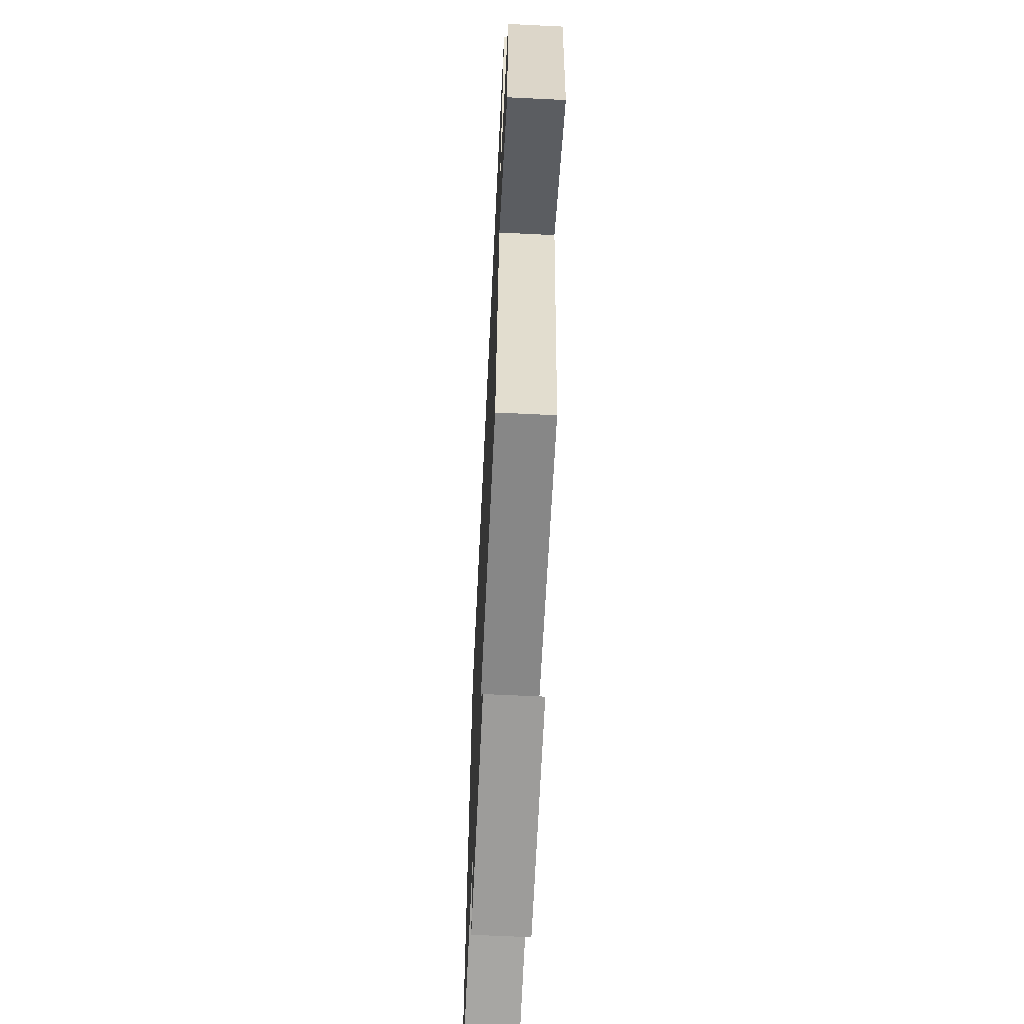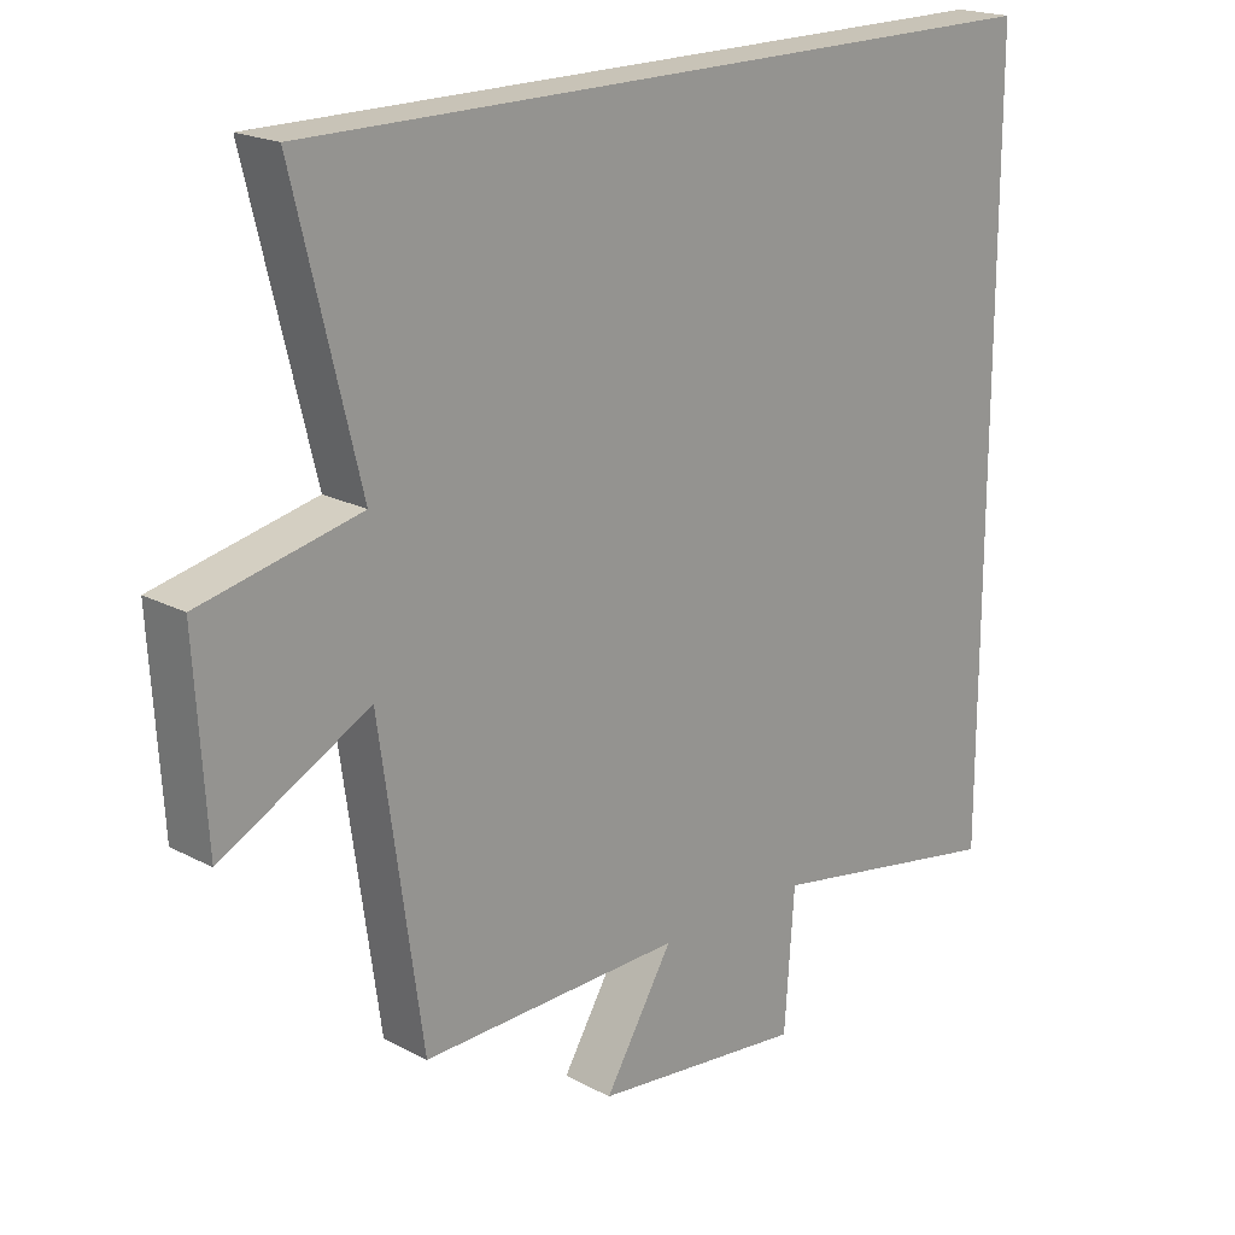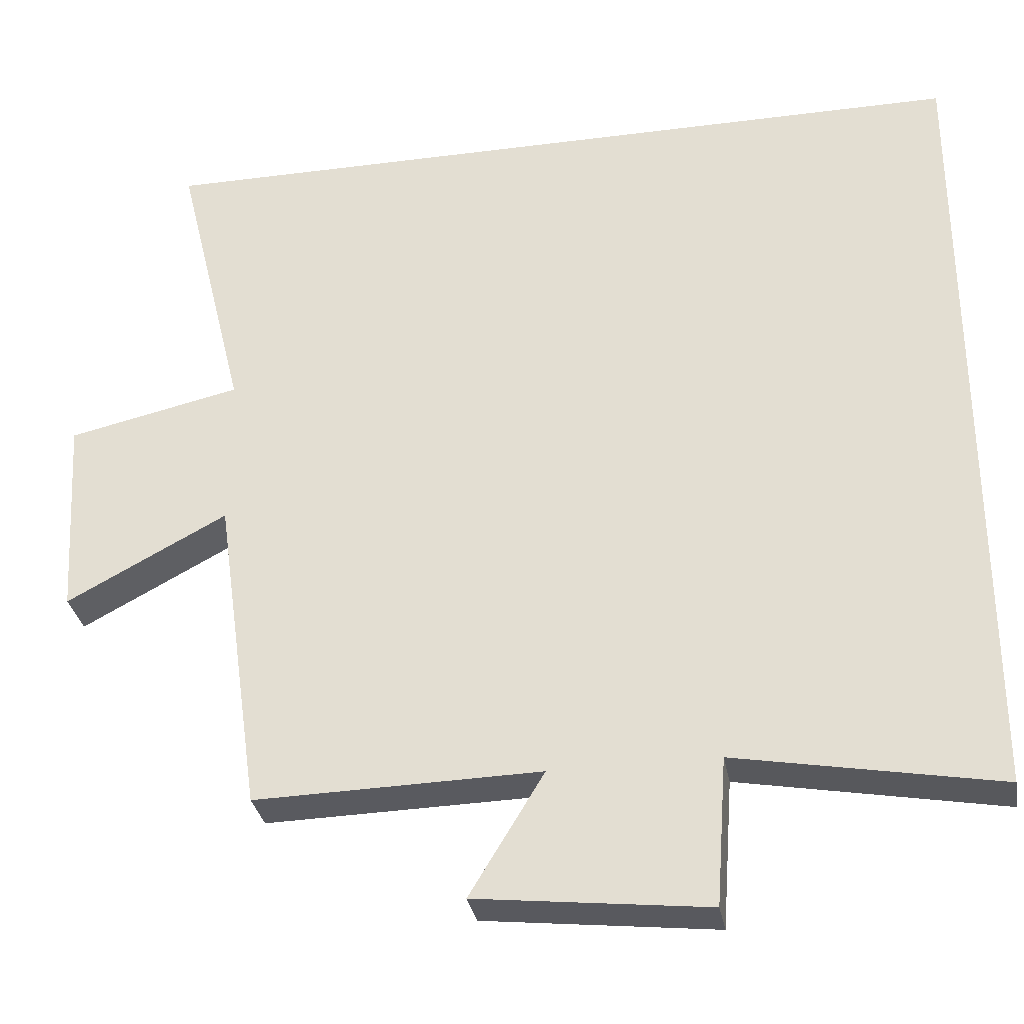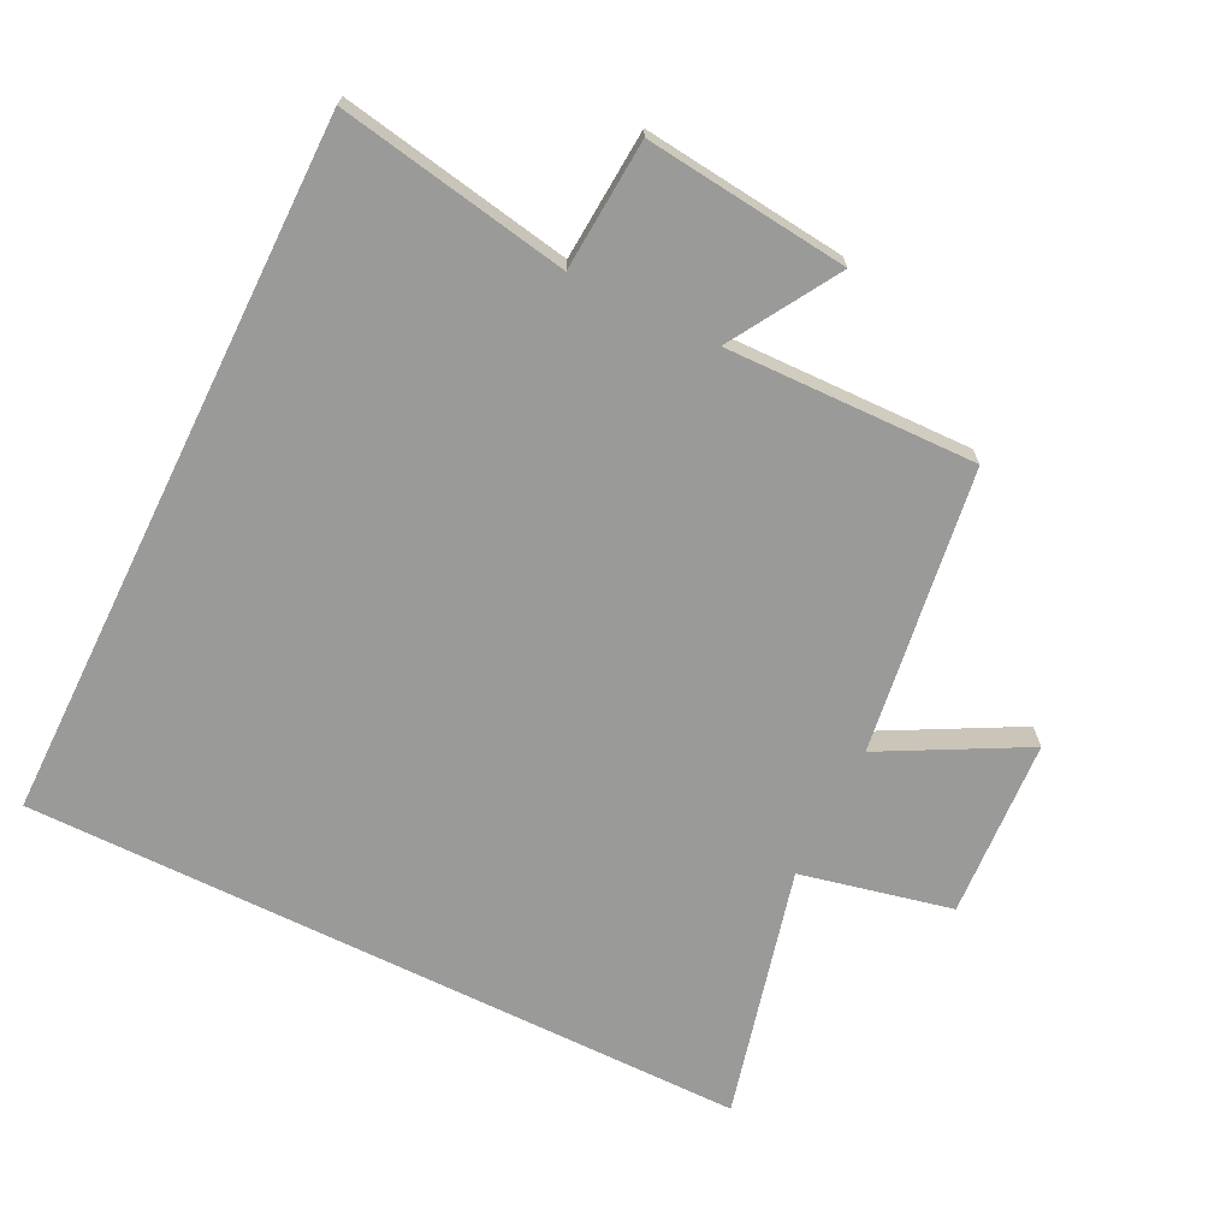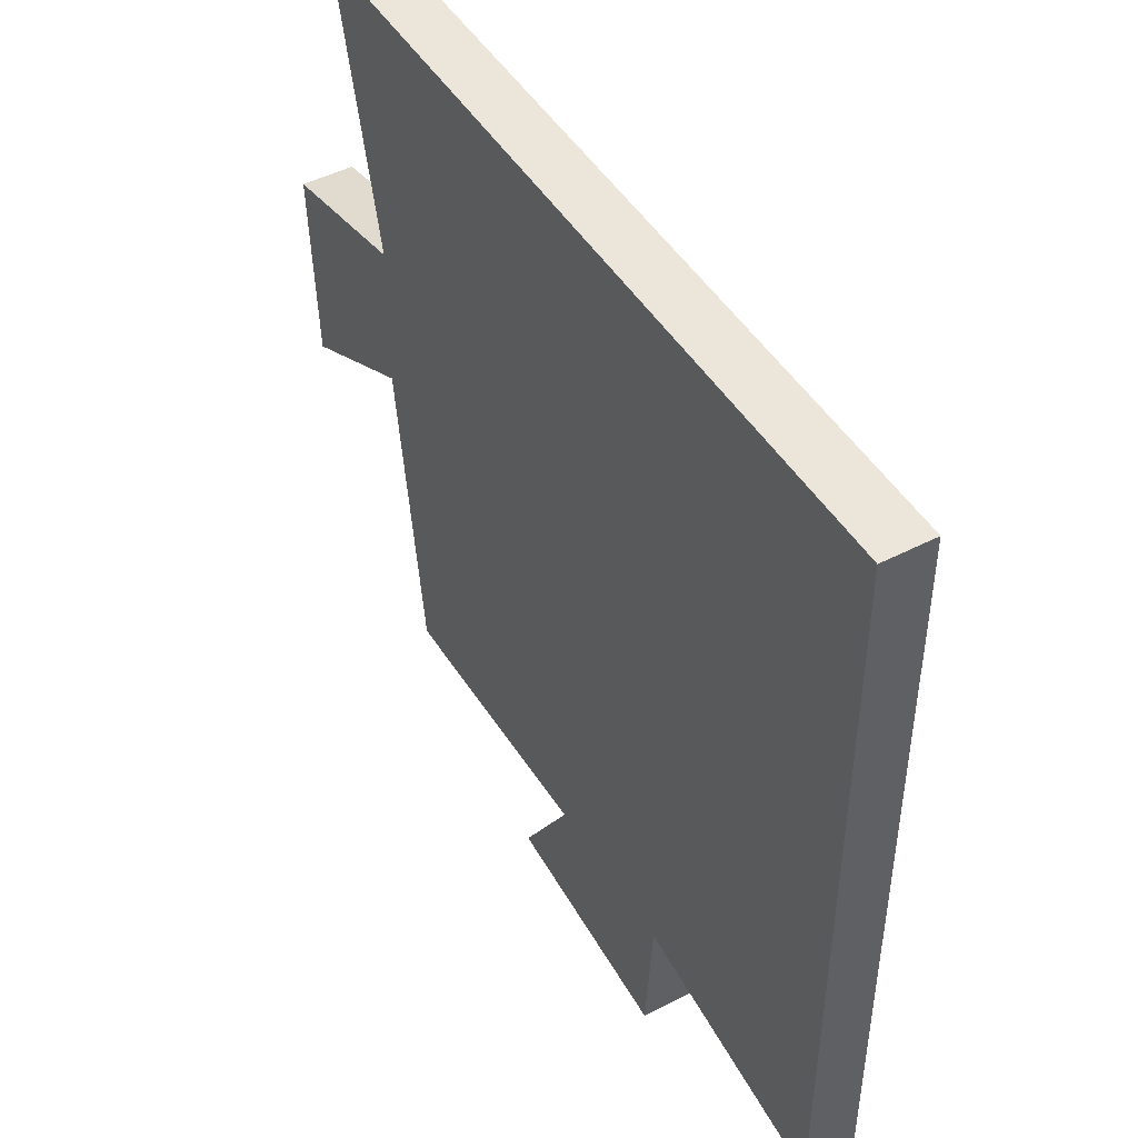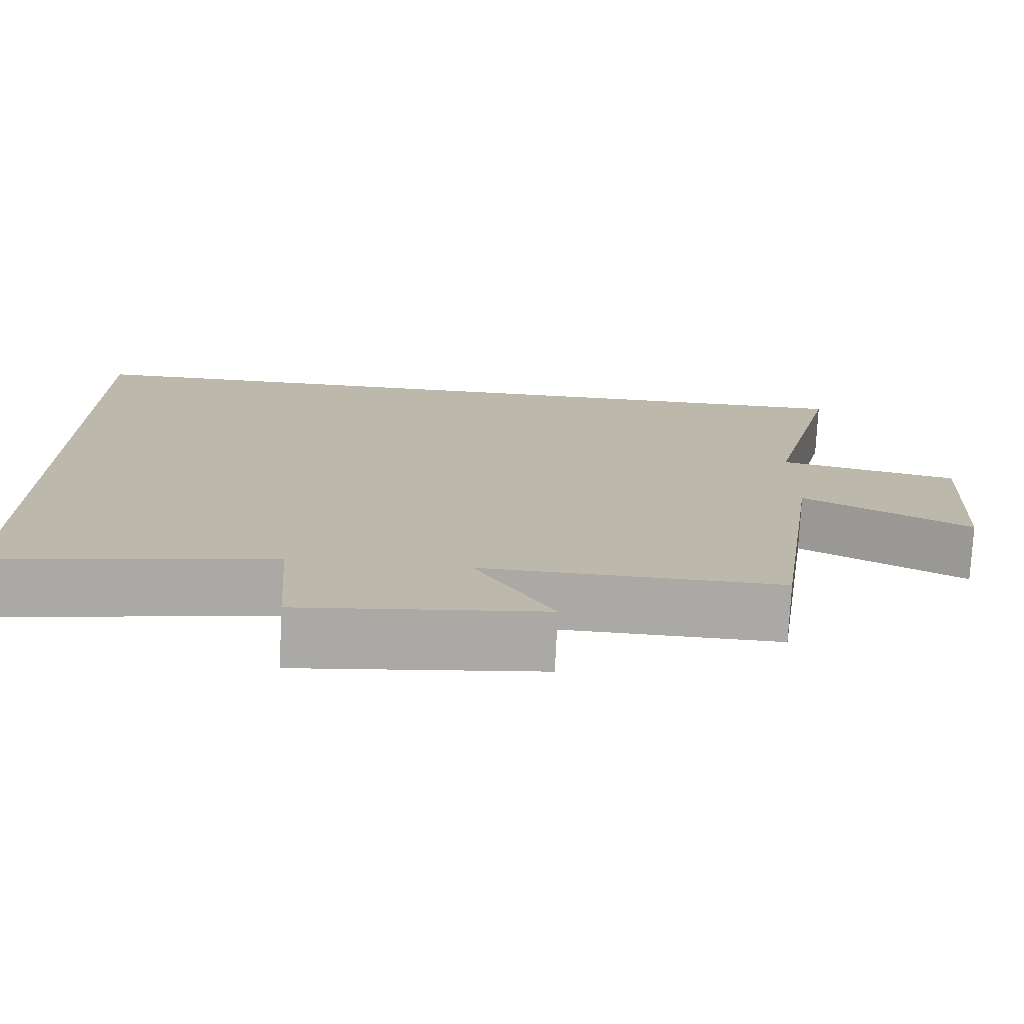
<metadata>
{"format":"obj","ext":"obj","renderer":"f3d","projection":"perspective","resolution":1024,"background":"white","views":[{"elev":-63.7,"azim":-92.8,"up":"+Z"},{"elev":19.8,"azim":-45.5,"up":"+Z"},{"elev":-31.8,"azim":10.2,"up":"+Z"},{"elev":-69.2,"azim":153.8,"up":"+Y"},{"elev":47.2,"azim":59.7,"up":"+Z"},{"elev":-75.4,"azim":177.1,"up":"+Z"}]}
</metadata>
<code>
v 0.5 0.07 0.5
v 0.5 0.07 -0.563
v 0.155 0.07 -0.5
v 0.141 0.07 -0.695
v -0.163 0.07 -0.661
v -0.065 0.07 -0.5
v -0.44 0.07 -0.508
v -0.5 0.07 -0.082
v -0.711 0.07 -0.194
v -0.727 0.07 0.074
v -0.5 0.07 0.124
v -0.592 0.07 0.5
v 0.5 0 0.5
v 0.5 0 -0.563
v 0.155 0 -0.5
v 0.141 0 -0.695
v -0.163 0 -0.661
v -0.065 0 -0.5
v -0.44 0 -0.508
v -0.5 0 -0.082
v -0.711 0 -0.194
v -0.727 0 0.074
v -0.5 0 0.124
v -0.592 0 0.5
f 1 2 3
f 12 1 3
f 11 12 3
f 8 9 10 11
f 6 7 8 11
f 6 11 3 4
f 4 5 6
f 15 14 13
f 15 13 24
f 15 24 23
f 23 22 21 20
f 23 20 19 18
f 16 15 23 18
f 18 17 16
f 1 13 14 2
f 2 14 15 3
f 3 15 16 4
f 4 16 17 5
f 5 17 18 6
f 6 18 19 7
f 7 19 20 8
f 8 20 21 9
f 9 21 22 10
f 10 22 23 11
f 11 23 24 12
f 12 24 13 1

</code>
